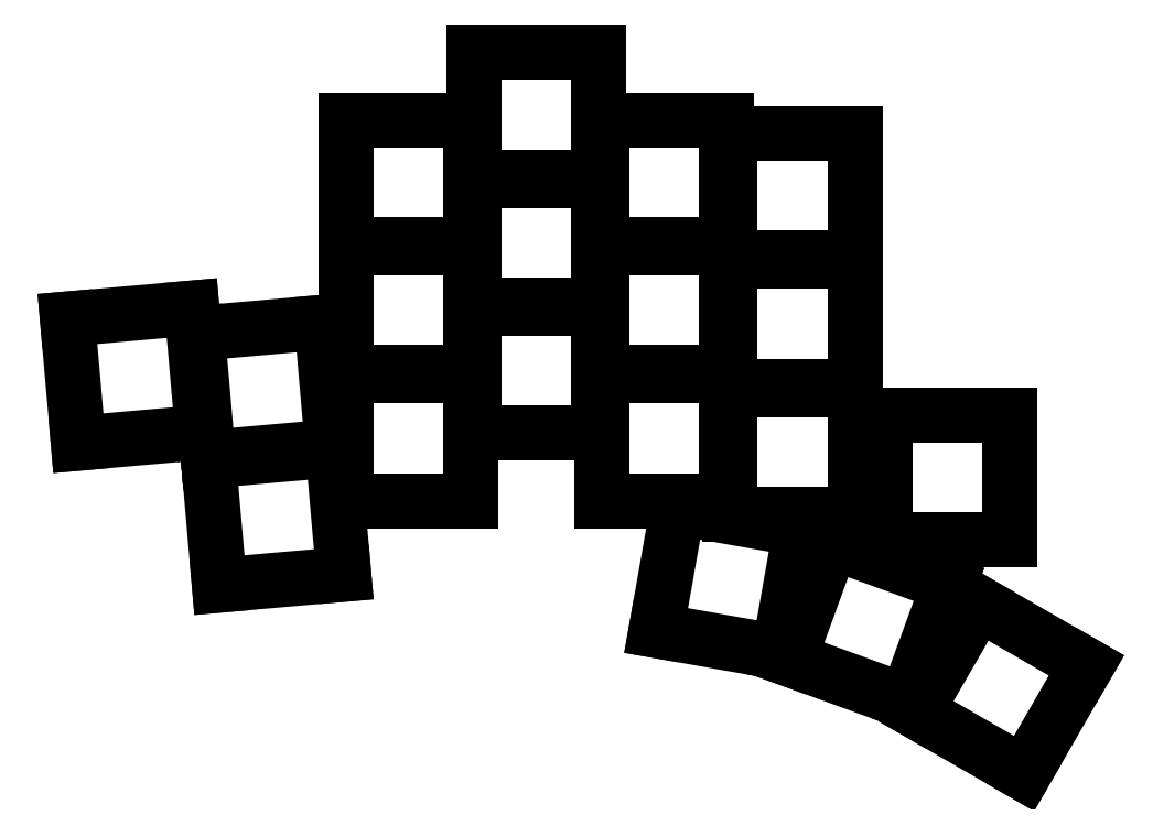
<metadata>
{"format":"dxf","ext":"dxf","renderer":"ezdxf+matplotlib","layout":"modelspace","background":"white","min_lineweight":24,"dpi":150}
</metadata>
<code>
0
SECTION
2
ENTITIES
0
LINE
8
0
10
108.6
20
-200.5
11
127.1
21
-198.9
0
LINE
8
0
10
127.1
20
-198.9
11
125.5
21
-180.5
0
LINE
8
0
10
125.5
20
-180.5
11
107
21
-182.1
0
LINE
8
0
10
107
20
-182.1
11
108.6
21
-200.5
0
LINE
8
0
10
107
20
-181.6
11
125.4
21
-180
0
LINE
8
0
10
125.4
20
-180
11
123.8
21
-161.6
0
LINE
8
0
10
123.8
20
-161.6
11
105.4
21
-163.2
0
LINE
8
0
10
105.4
20
-163.2
11
107
21
-181.6
0
LINE
8
0
10
87.73
20
-179.5
11
106.2
21
-177.9
0
LINE
8
0
10
106.2
20
-177.9
11
104.5
21
-159.4
0
LINE
8
0
10
104.5
20
-159.4
11
86.11
21
-161.1
0
LINE
8
0
10
86.11
20
-161.1
11
87.73
21
-179.5
0
LINE
8
0
10
127.4
20
-188
11
145.9
21
-188
0
LINE
8
0
10
145.9
20
-188
11
145.9
21
-169.5
0
LINE
8
0
10
145.9
20
-169.5
11
127.4
21
-169.5
0
LINE
8
0
10
127.4
20
-169.5
11
127.4
21
-188
0
LINE
8
0
10
127.4
20
-169
11
145.9
21
-169
0
LINE
8
0
10
145.9
20
-169
11
145.9
21
-150.5
0
LINE
8
0
10
145.9
20
-150.5
11
127.4
21
-150.5
0
LINE
8
0
10
127.4
20
-150.5
11
127.4
21
-169
0
LINE
8
0
10
127.4
20
-150
11
145.9
21
-150
0
LINE
8
0
10
145.9
20
-150
11
145.9
21
-131.5
0
LINE
8
0
10
145.9
20
-131.5
11
127.4
21
-131.5
0
LINE
8
0
10
127.4
20
-131.5
11
127.4
21
-150
0
LINE
8
0
10
146.4
20
-178
11
164.9
21
-178
0
LINE
8
0
10
164.9
20
-178
11
164.9
21
-159.5
0
LINE
8
0
10
164.9
20
-159.5
11
146.4
21
-159.5
0
LINE
8
0
10
146.4
20
-159.5
11
146.4
21
-178
0
LINE
8
0
10
146.4
20
-159
11
164.9
21
-159
0
LINE
8
0
10
164.9
20
-159
11
164.9
21
-140.5
0
LINE
8
0
10
164.9
20
-140.5
11
146.4
21
-140.5
0
LINE
8
0
10
146.4
20
-140.5
11
146.4
21
-159
0
LINE
8
0
10
146.4
20
-140
11
164.9
21
-140
0
LINE
8
0
10
164.9
20
-140
11
164.9
21
-121.5
0
LINE
8
0
10
164.9
20
-121.5
11
146.4
21
-121.5
0
LINE
8
0
10
146.4
20
-121.5
11
146.4
21
-140
0
LINE
8
0
10
165.4
20
-188
11
183.9
21
-188
0
LINE
8
0
10
183.9
20
-188
11
183.9
21
-169.5
0
LINE
8
0
10
183.9
20
-169.5
11
165.4
21
-169.5
0
LINE
8
0
10
165.4
20
-169.5
11
165.4
21
-188
0
LINE
8
0
10
165.4
20
-169
11
183.9
21
-169
0
LINE
8
0
10
183.9
20
-169
11
183.9
21
-150.5
0
LINE
8
0
10
183.9
20
-150.5
11
165.4
21
-150.5
0
LINE
8
0
10
165.4
20
-150.5
11
165.4
21
-169
0
LINE
8
0
10
165.4
20
-150
11
183.9
21
-150
0
LINE
8
0
10
183.9
20
-150
11
183.9
21
-131.5
0
LINE
8
0
10
183.9
20
-131.5
11
165.4
21
-131.5
0
LINE
8
0
10
165.4
20
-131.5
11
165.4
21
-150
0
LINE
8
0
10
184.4
20
-190
11
202.9
21
-190
0
LINE
8
0
10
202.9
20
-190
11
202.9
21
-171.5
0
LINE
8
0
10
202.9
20
-171.5
11
184.4
21
-171.5
0
LINE
8
0
10
184.4
20
-171.5
11
184.4
21
-190
0
LINE
8
0
10
184.4
20
-171
11
202.9
21
-171
0
LINE
8
0
10
202.9
20
-171
11
202.9
21
-152.5
0
LINE
8
0
10
202.9
20
-152.5
11
184.4
21
-152.5
0
LINE
8
0
10
184.4
20
-152.5
11
184.4
21
-171
0
LINE
8
0
10
184.4
20
-152
11
202.9
21
-152
0
LINE
8
0
10
202.9
20
-152
11
202.9
21
-133.5
0
LINE
8
0
10
202.9
20
-133.5
11
184.4
21
-133.5
0
LINE
8
0
10
184.4
20
-133.5
11
184.4
21
-152
0
LINE
8
0
10
173.4
20
-207.3
11
191.6
21
-210.5
0
LINE
8
0
10
191.6
20
-210.5
11
194.8
21
-192.3
0
LINE
8
0
10
194.8
20
-192.3
11
176.6
21
-189.1
0
LINE
8
0
10
176.6
20
-189.1
11
173.4
21
-207.3
0
LINE
8
0
10
193.1
20
-211.5
11
210.5
21
-217.8
0
LINE
8
0
10
210.5
20
-217.8
11
216.8
21
-200.5
0
LINE
8
0
10
216.8
20
-200.5
11
199.4
21
-194.1
0
LINE
8
0
10
199.4
20
-194.1
11
193.1
21
-211.5
0
LINE
8
0
10
211.9
20
-219.2
11
227.9
21
-228.5
0
LINE
8
0
10
227.9
20
-228.5
11
237.2
21
-212.5
0
LINE
8
0
10
237.2
20
-212.5
11
221.2
21
-203.2
0
LINE
8
0
10
221.2
20
-203.2
11
211.9
21
-219.2
0
LINE
8
0
10
207.4
20
-193.8
11
225.9
21
-193.8
0
LINE
8
0
10
225.9
20
-193.8
11
225.9
21
-175.3
0
LINE
8
0
10
225.9
20
-175.3
11
207.4
21
-175.3
0
LINE
8
0
10
207.4
20
-175.3
11
207.4
21
-193.8
0
ENDSEC
0
EOF

</code>
